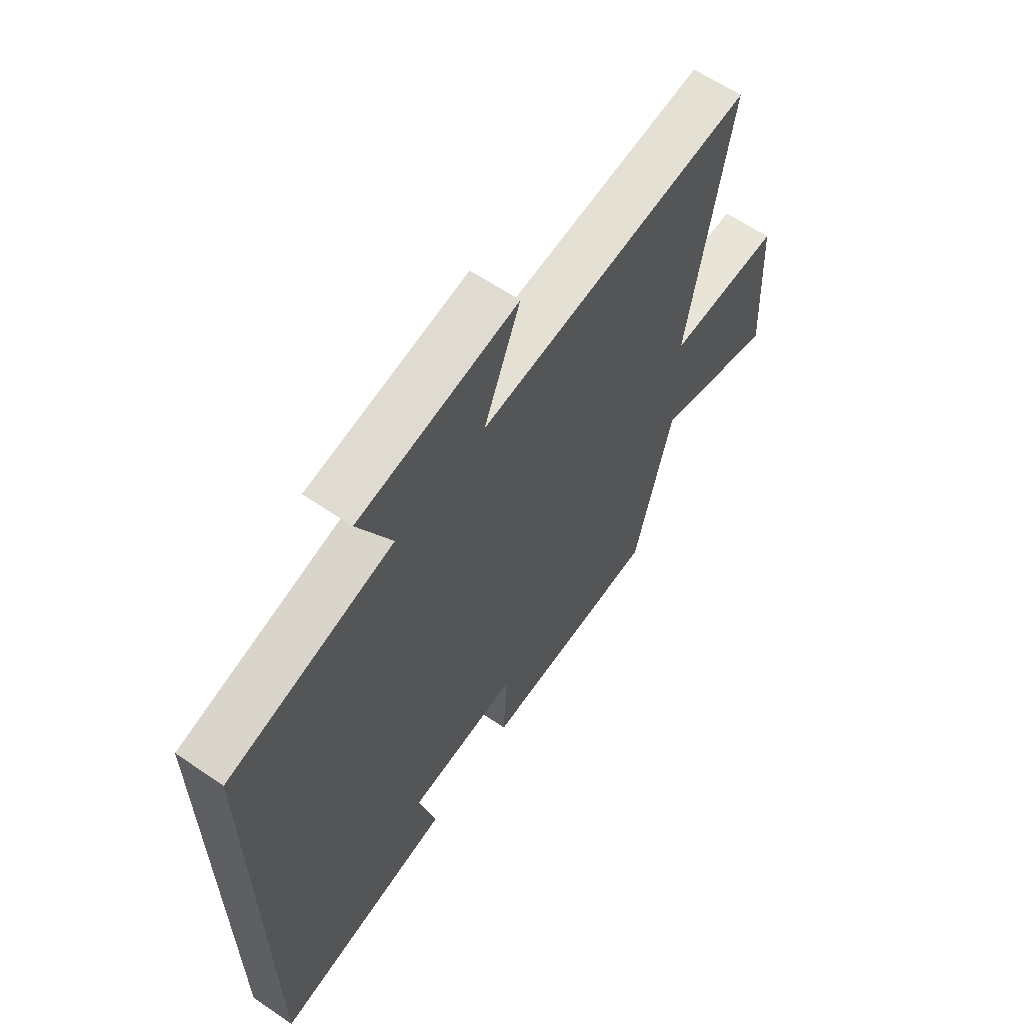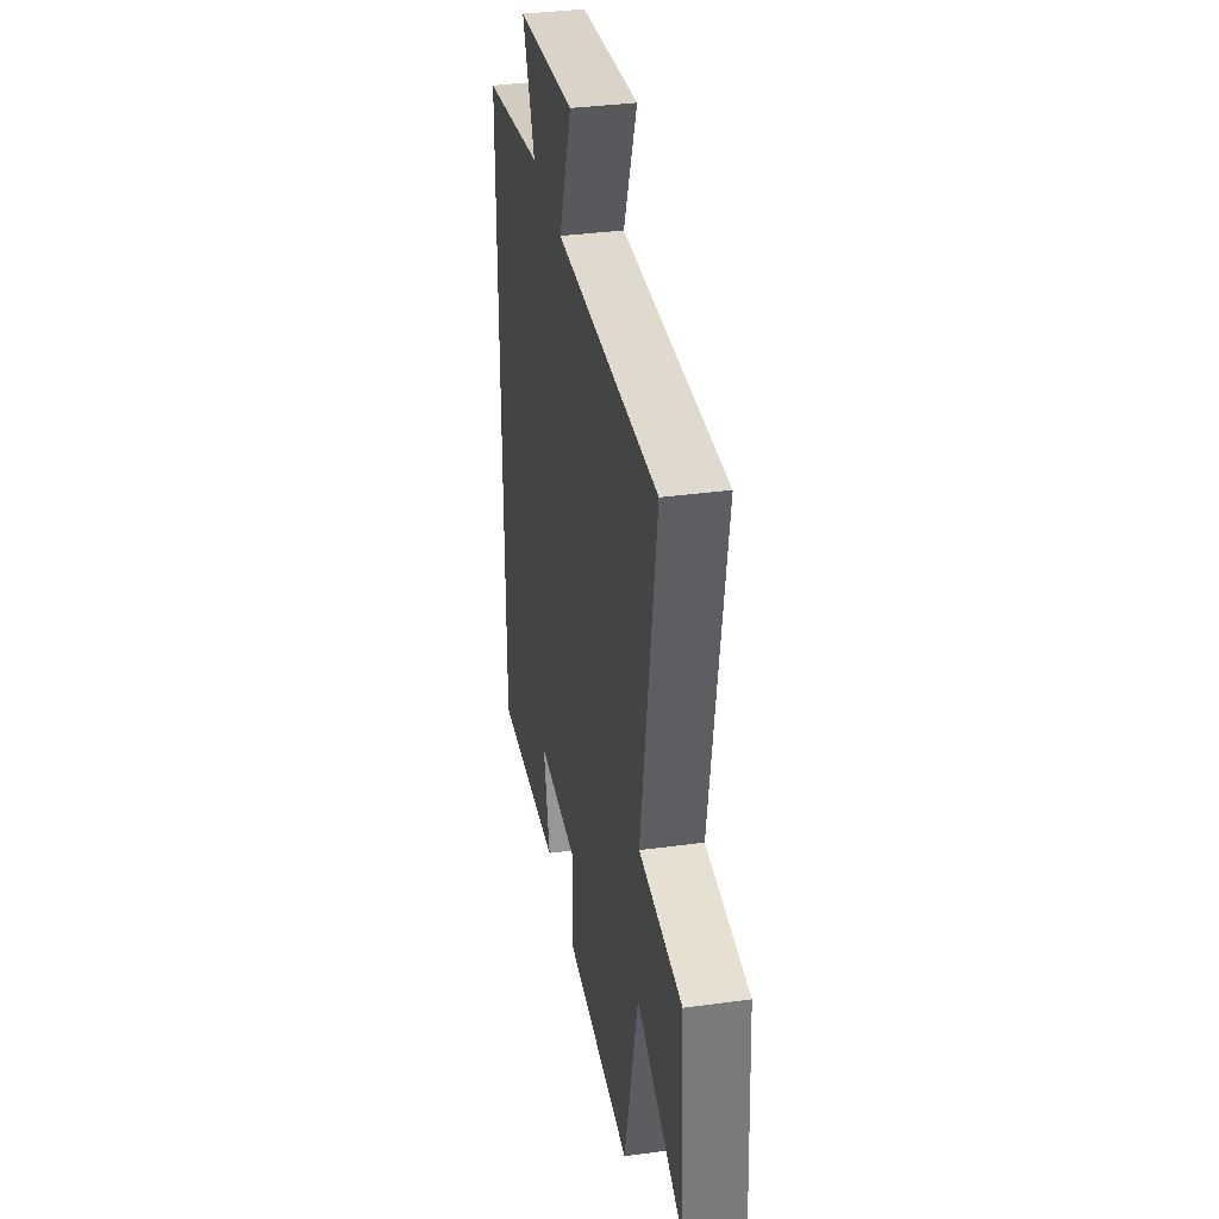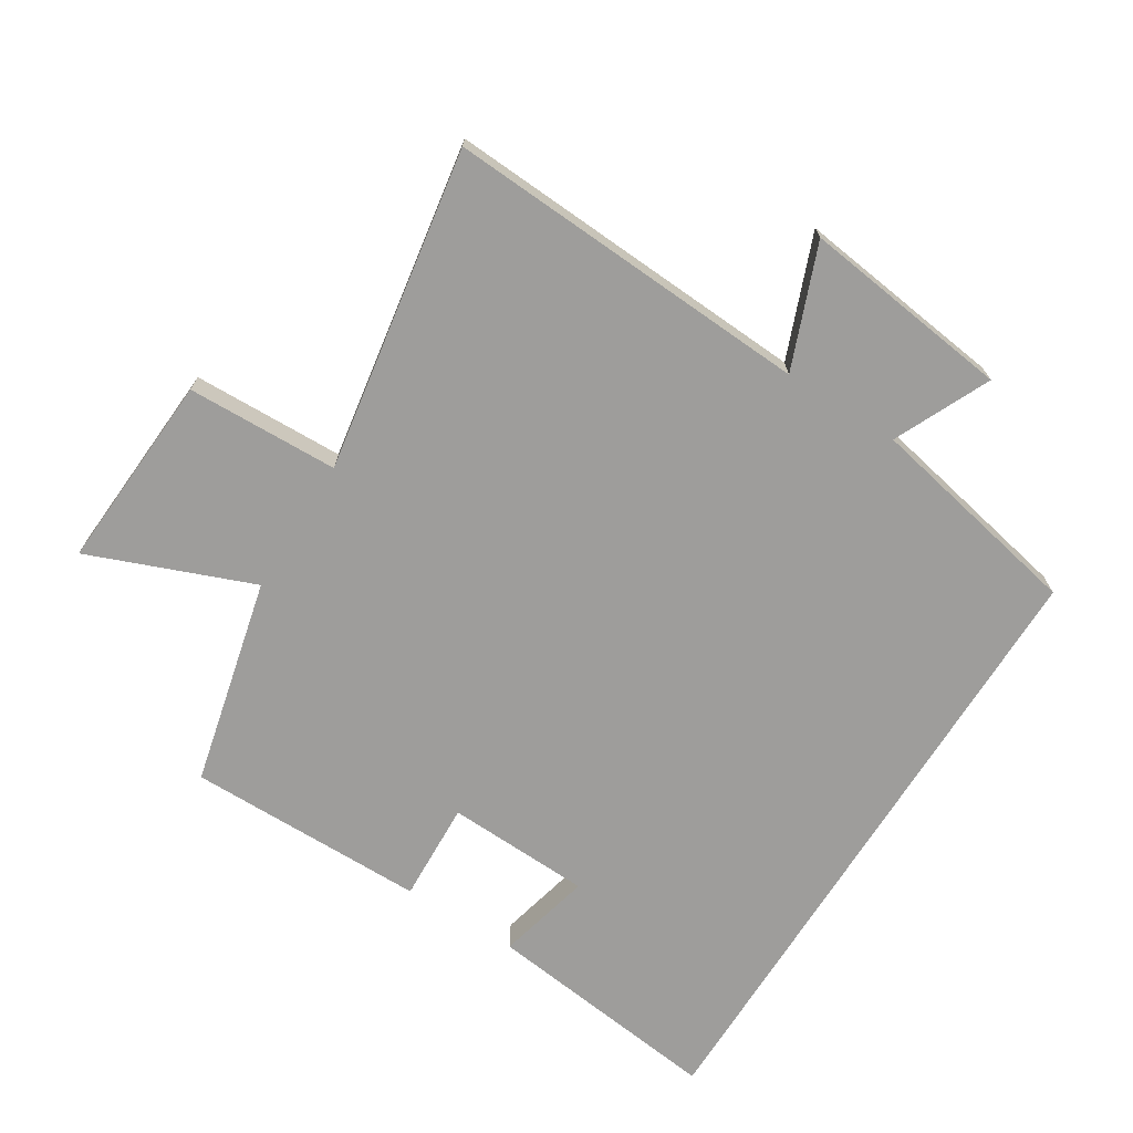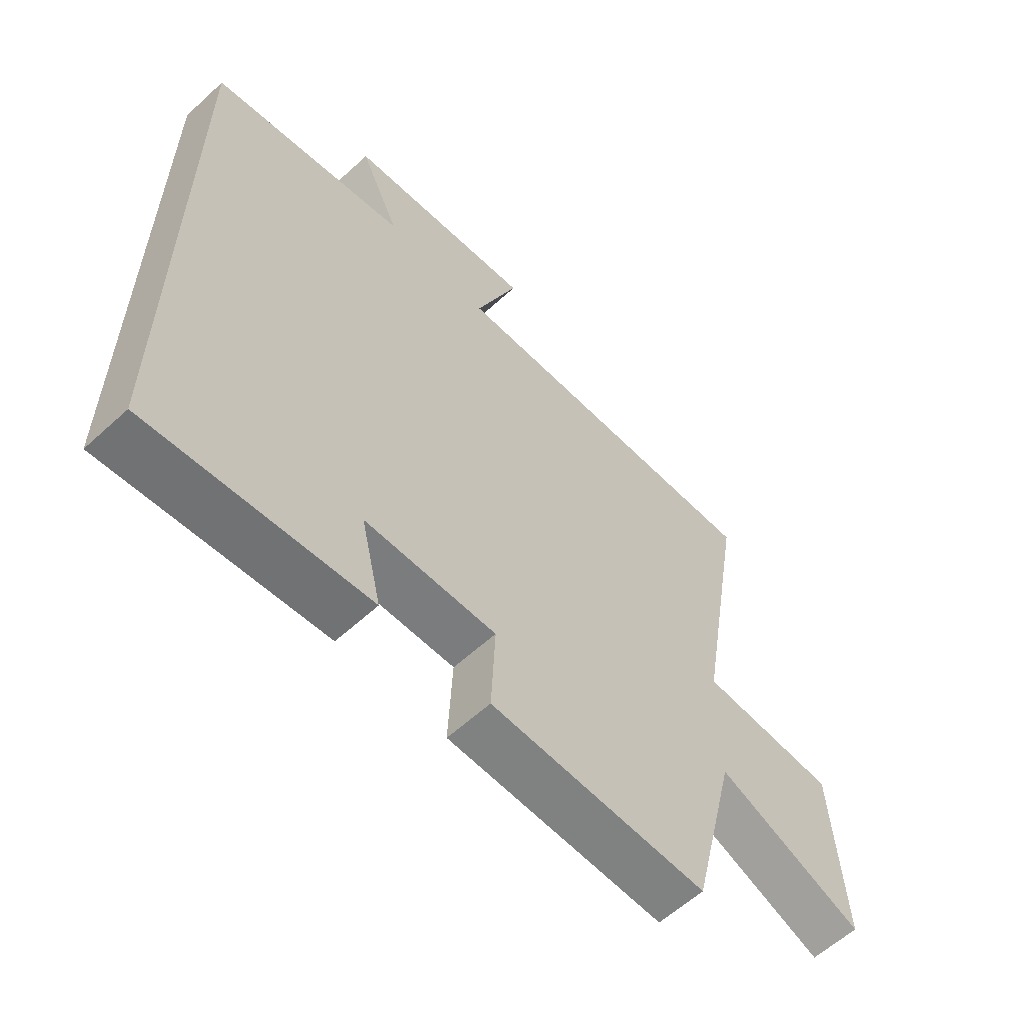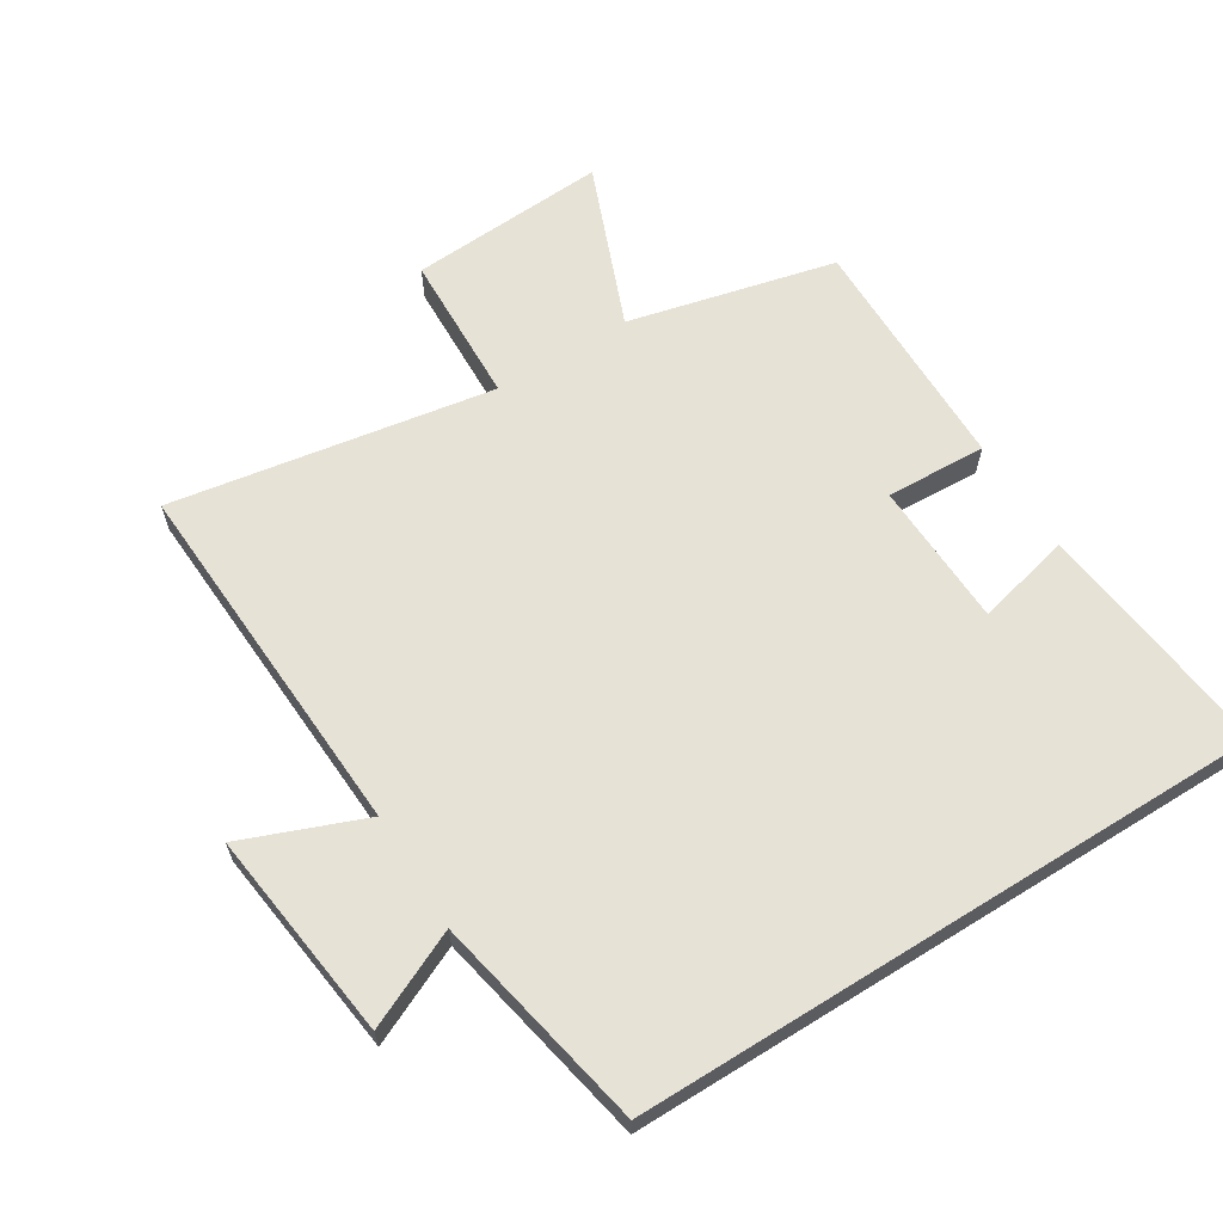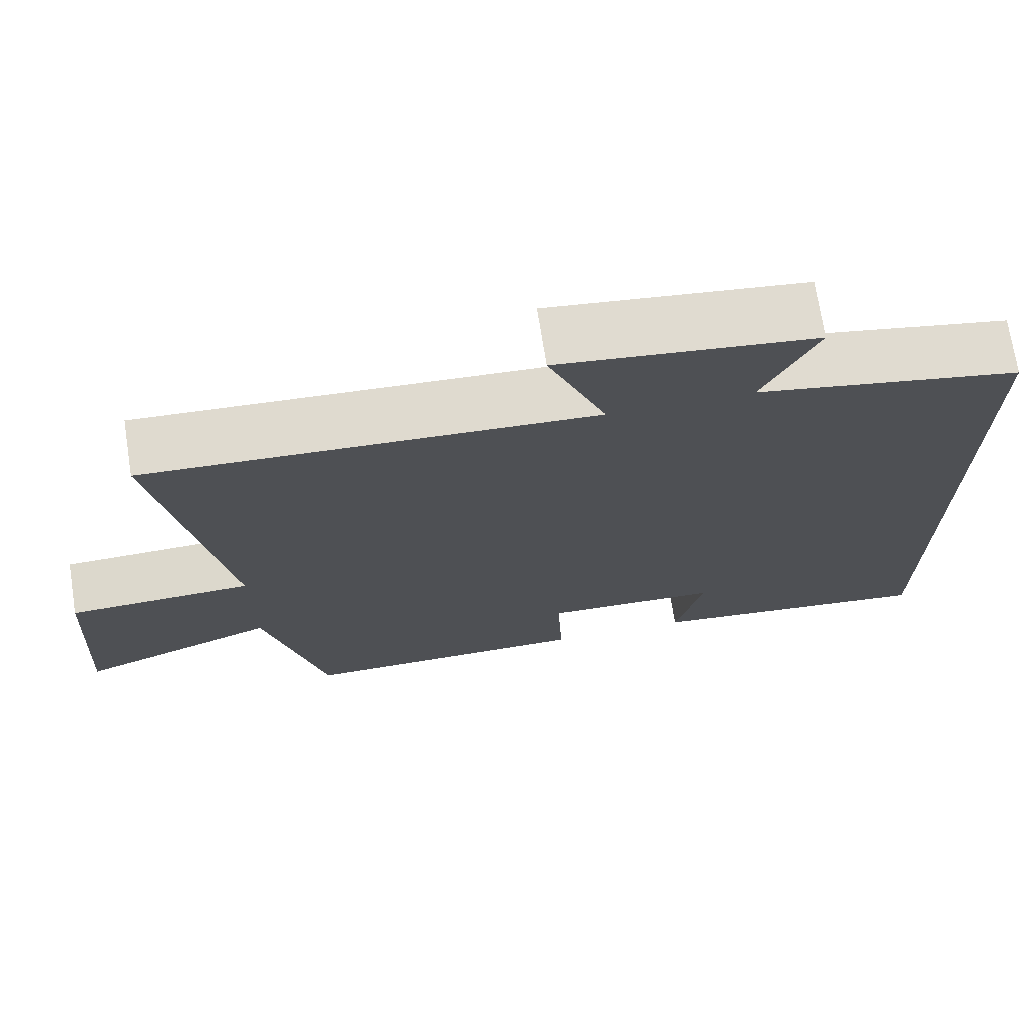
<metadata>
{"format":"obj","ext":"obj","renderer":"f3d","projection":"perspective","resolution":1024,"background":"white","views":[{"elev":62.7,"azim":124.6,"up":"+Z"},{"elev":35.7,"azim":-100.1,"up":"+Z"},{"elev":-70.6,"azim":-32.2,"up":"+Y"},{"elev":-60.0,"azim":133.2,"up":"+Z"},{"elev":63.6,"azim":58.1,"up":"+Y"},{"elev":71.8,"azim":-8.9,"up":"+Z"}]}
</metadata>
<code>
v 0.5 0.07 0.433
v 0.5 0.07 -0.543
v 0.129 0.07 -0.5
v 0.164 0.07 -0.353
v -0.06 0.07 -0.345
v -0.053 0.07 -0.5
v -0.423 0.07 -0.503
v -0.5 0.07 -0.183
v -0.752 0.07 -0.283
v -0.734 0.07 0.023
v -0.5 0.07 0.031
v -0.584 0.07 0.529
v -0.018 0.07 0.5
v -0.092 0.07 0.688
v 0.232 0.07 0.648
v 0.164 0.07 0.5
v 0.5 0 0.433
v 0.5 0 -0.543
v 0.129 0 -0.5
v 0.164 0 -0.353
v -0.06 0 -0.345
v -0.053 0 -0.5
v -0.423 0 -0.503
v -0.5 0 -0.183
v -0.752 0 -0.283
v -0.734 0 0.023
v -0.5 0 0.031
v -0.584 0 0.529
v -0.018 0 0.5
v -0.092 0 0.688
v 0.232 0 0.648
v 0.164 0 0.5
f 13 14 15 16
f 13 16 1 2
f 11 12 13 2
f 8 9 10 11
f 5 6 7 8
f 4 5 8 11
f 2 3 4
f 2 4 11
f 32 31 30 29
f 18 17 32 29
f 18 29 28 27
f 27 26 25 24
f 24 23 22 21
f 27 24 21 20
f 20 19 18
f 27 20 18
f 1 17 18 2
f 2 18 19 3
f 3 19 20 4
f 4 20 21 5
f 5 21 22 6
f 6 22 23 7
f 7 23 24 8
f 8 24 25 9
f 9 25 26 10
f 10 26 27 11
f 11 27 28 12
f 12 28 29 13
f 13 29 30 14
f 14 30 31 15
f 15 31 32 16
f 16 32 17 1

</code>
